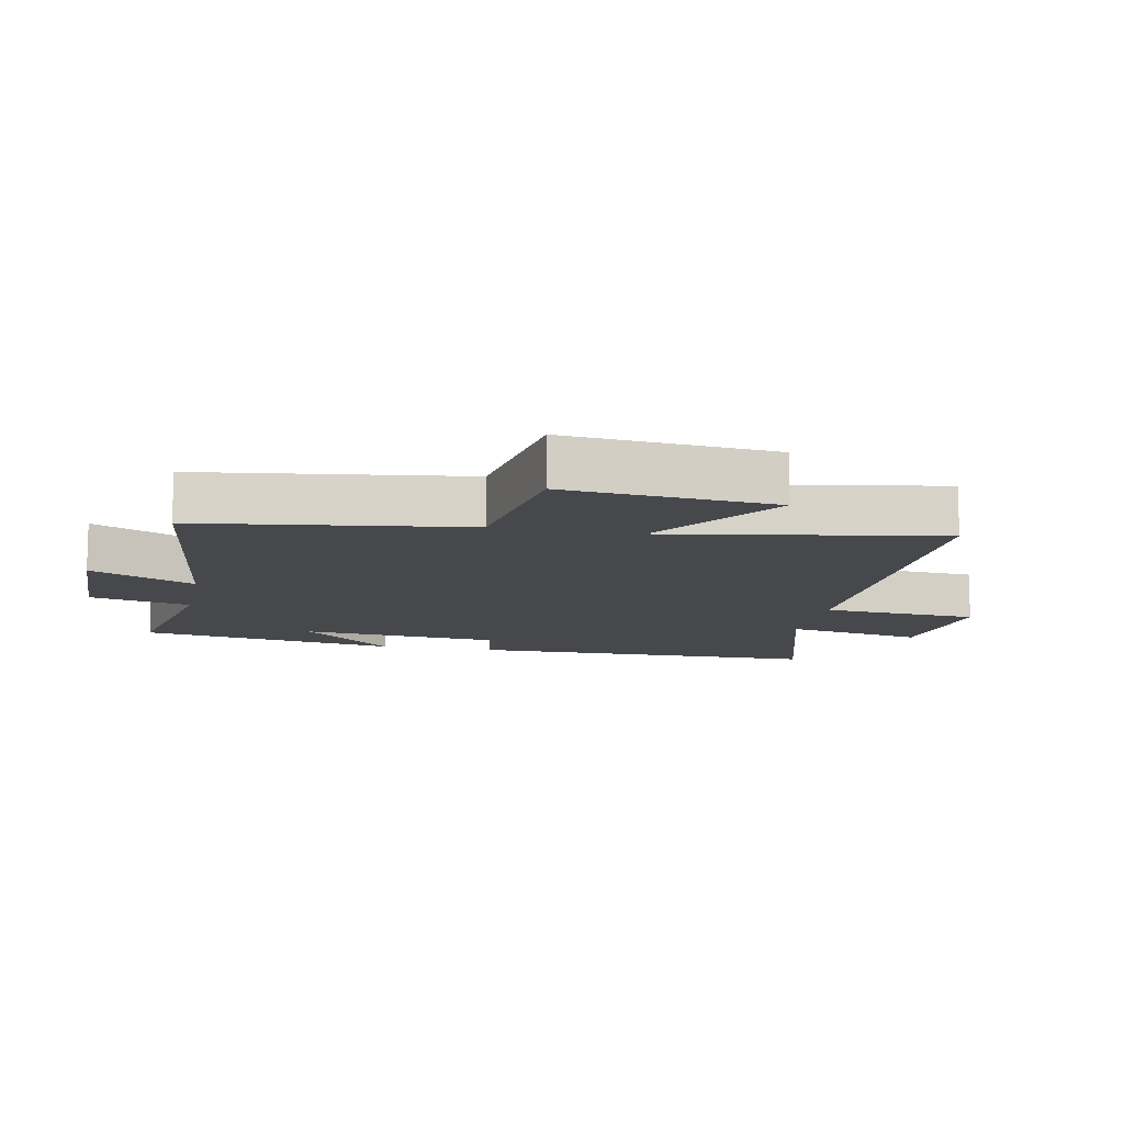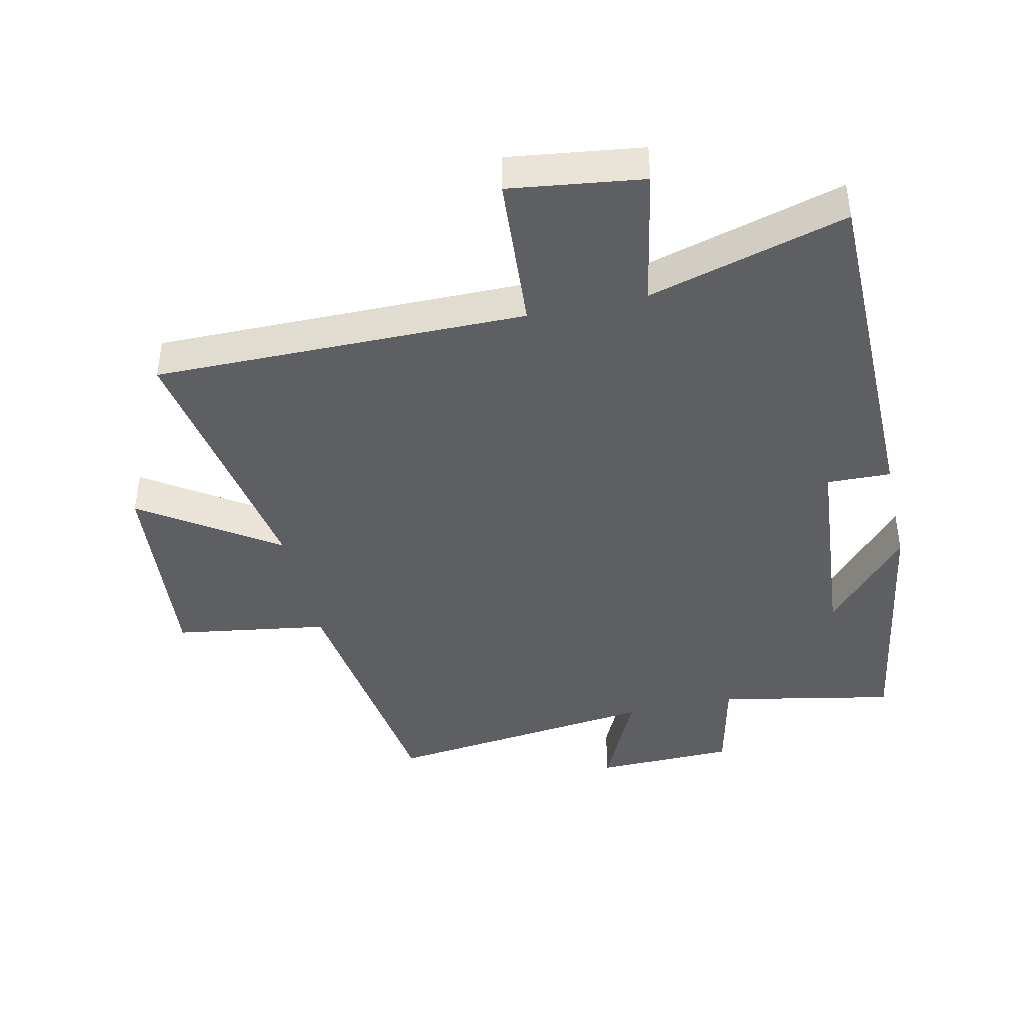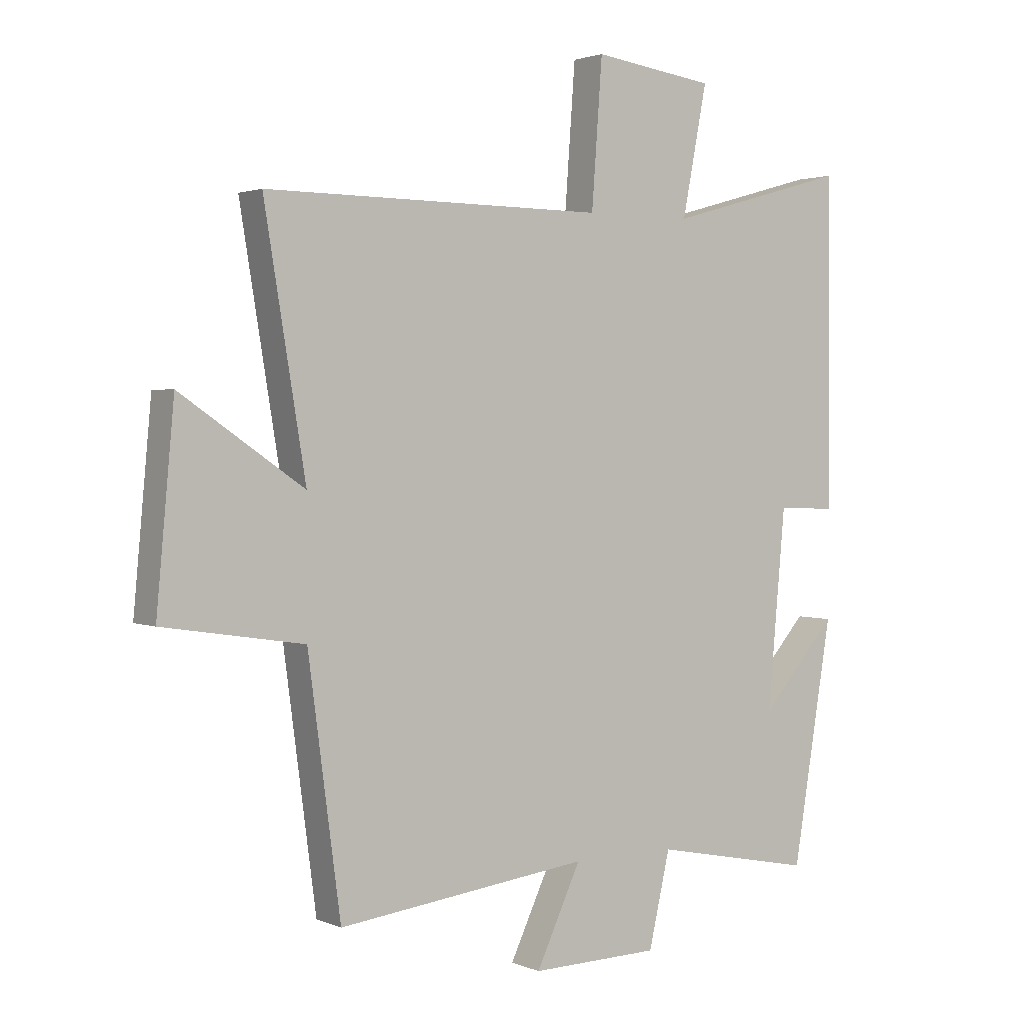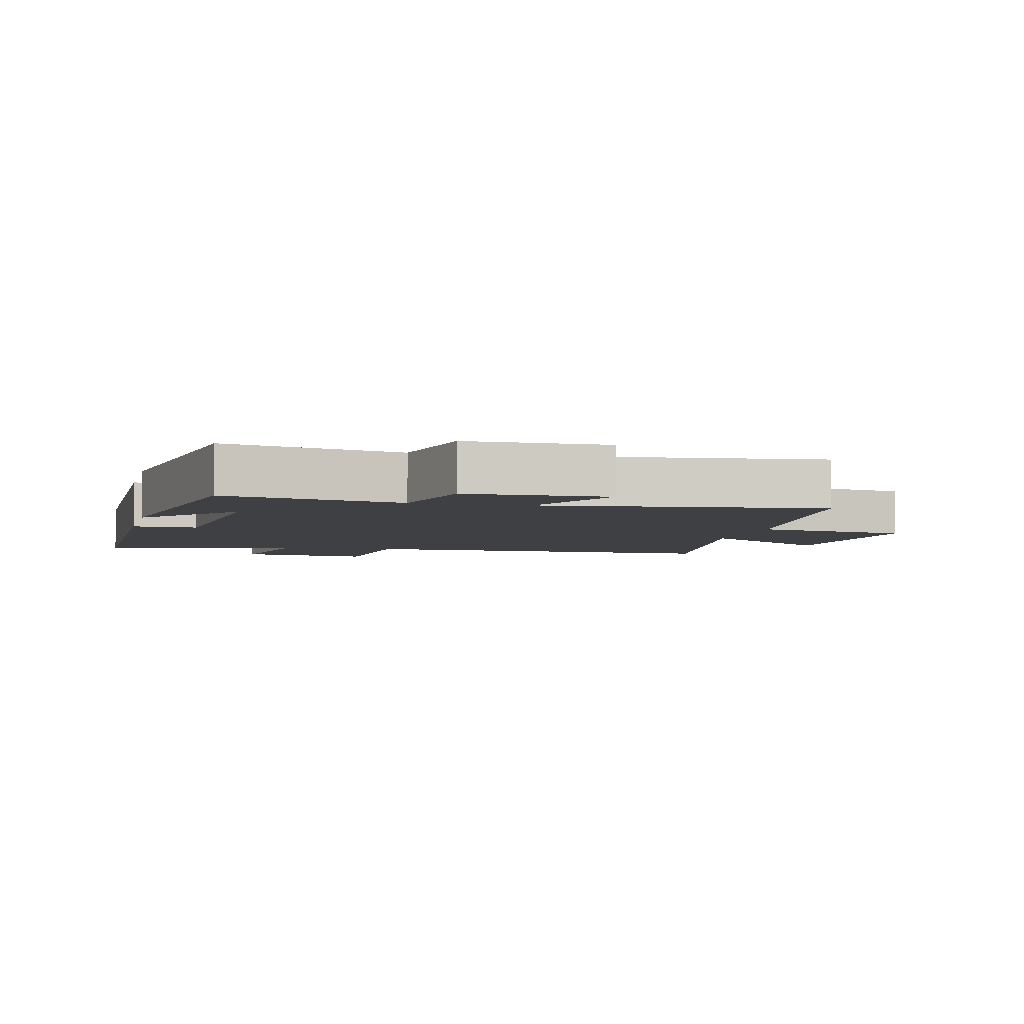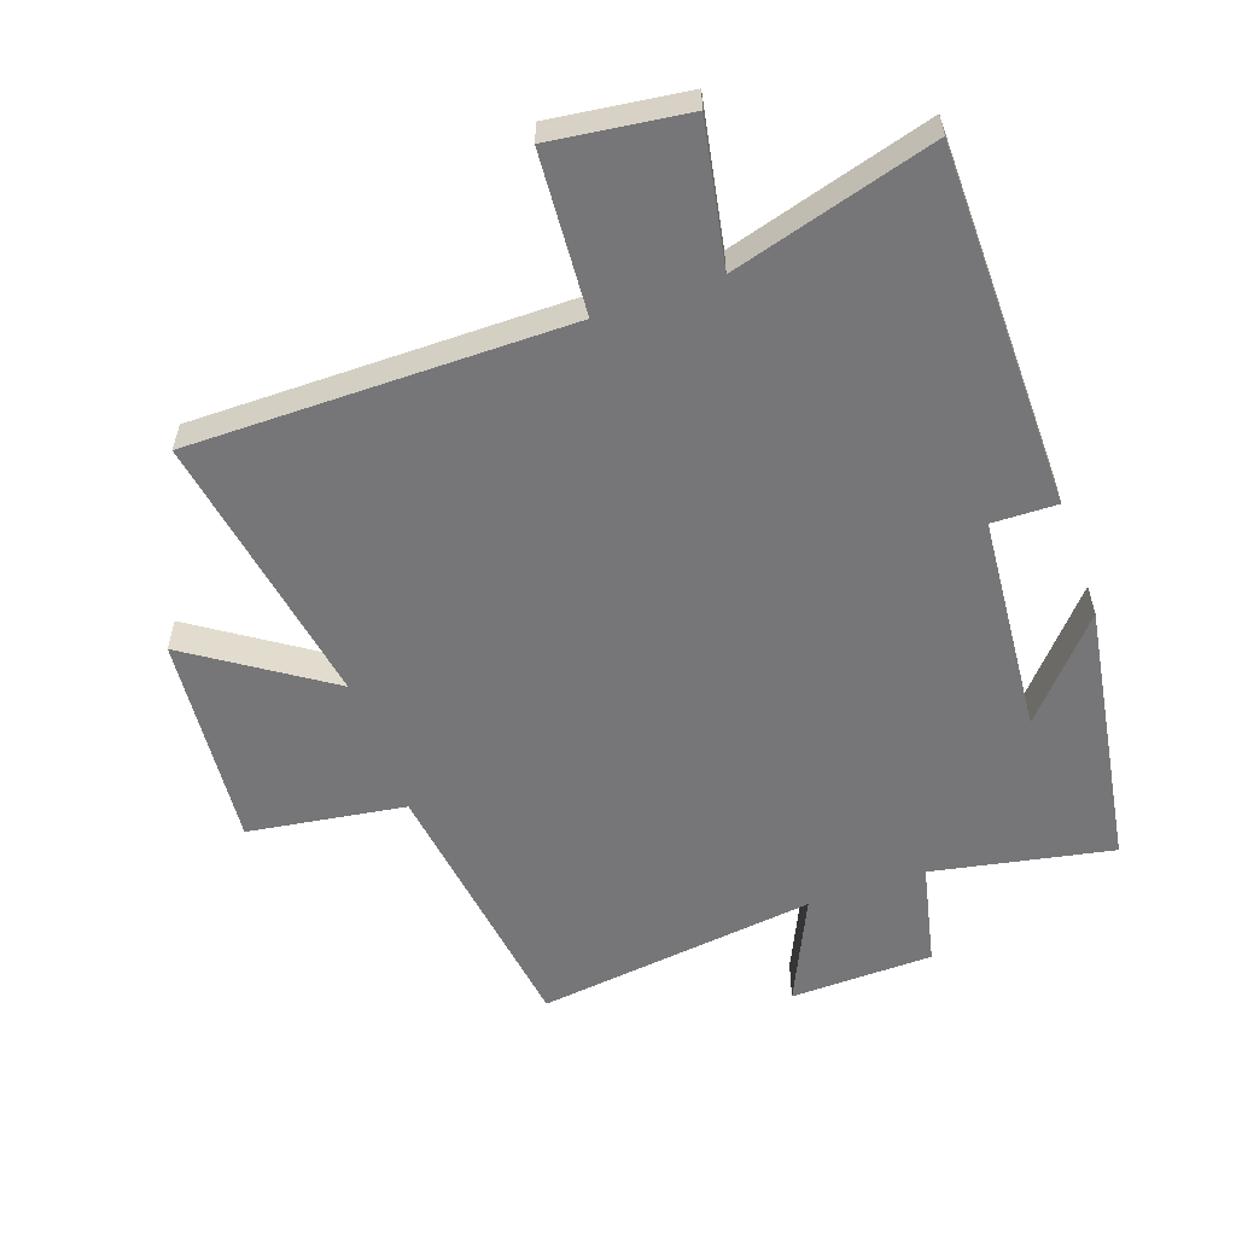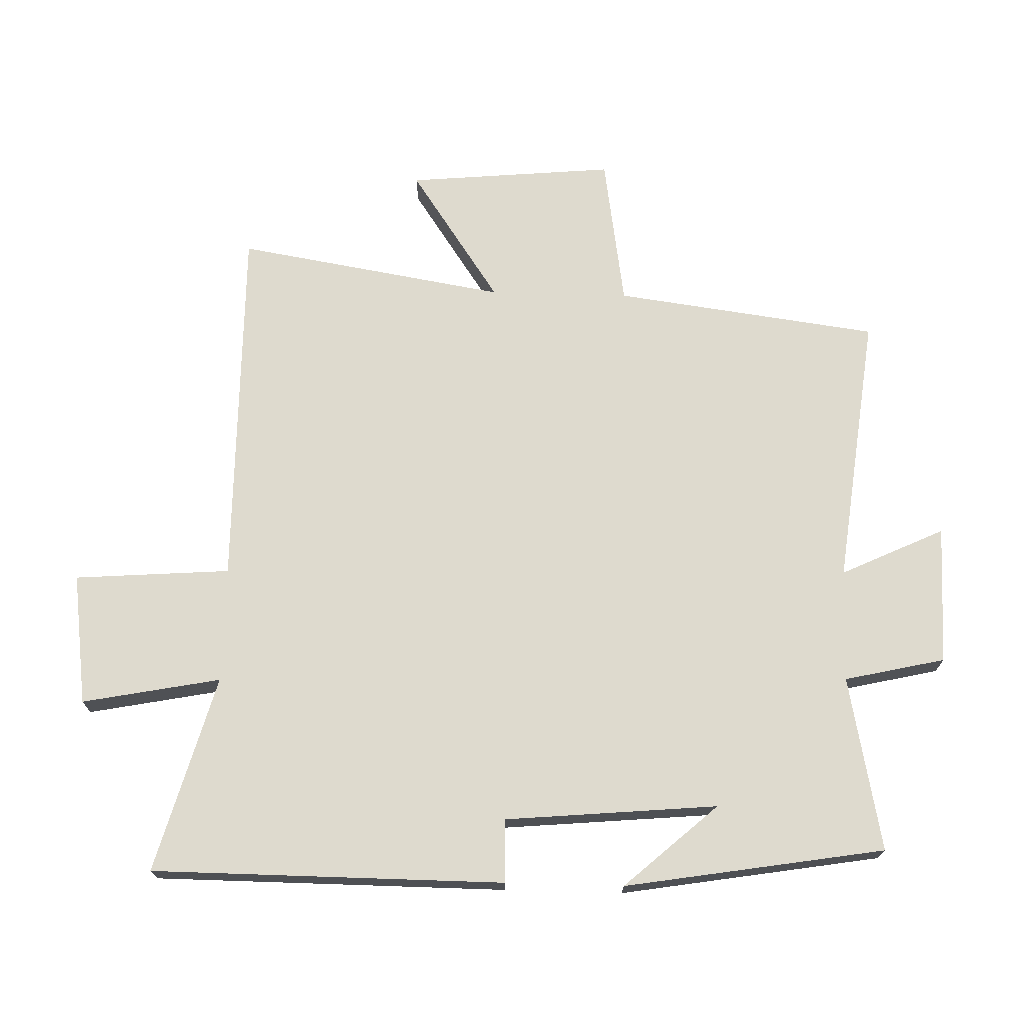
<metadata>
{"format":"obj","ext":"obj","renderer":"f3d","projection":"perspective","resolution":1024,"background":"white","views":[{"elev":-11.4,"azim":-101.2,"up":"+Y"},{"elev":-41.9,"azim":12.7,"up":"+Y"},{"elev":2.1,"azim":-35.1,"up":"+Z"},{"elev":-4.6,"azim":166.5,"up":"+Y"},{"elev":-56.9,"azim":19.7,"up":"+Y"},{"elev":71.2,"azim":91.6,"up":"+Y"}]}
</metadata>
<code>
v 0.433 0.07 -0.555
v 0.16 0.07 -0.5
v 0.124 0.07 -0.657
v -0.094 0.07 -0.661
v -0.018 0.07 -0.5
v -0.445 0.07 -0.551
v -0.5 0.07 -0.138
v -0.738 0.07 -0.101
v -0.708 0.07 0.223
v -0.5 0.07 0.082
v -0.57 0.07 0.504
v 0.007 0.07 0.5
v 0.025 0.07 0.744
v 0.231 0.07 0.716
v 0.189 0.07 0.5
v 0.497 0.07 0.586
v 0.5 0.07 0.035
v 0.401 0.07 0.038
v 0.371 0.07 -0.294
v 0.5 0.07 -0.149
v 0.433 0 -0.555
v 0.16 0 -0.5
v 0.124 0 -0.657
v -0.094 0 -0.661
v -0.018 0 -0.5
v -0.445 0 -0.551
v -0.5 0 -0.138
v -0.738 0 -0.101
v -0.708 0 0.223
v -0.5 0 0.082
v -0.57 0 0.504
v 0.007 0 0.5
v 0.025 0 0.744
v 0.231 0 0.716
v 0.189 0 0.5
v 0.497 0 0.586
v 0.5 0 0.035
v 0.401 0 0.038
v 0.371 0 -0.294
v 0.5 0 -0.149
f 19 20 1
f 15 16 17 18
f 15 18 19
f 12 13 14 15
f 12 15 19
f 10 11 12 19
f 7 8 9 10
f 5 6 7 10
f 5 10 19
f 2 3 4 5
f 2 5 19
f 1 2 19
f 21 40 39
f 38 37 36 35
f 39 38 35
f 35 34 33 32
f 39 35 32
f 39 32 31 30
f 30 29 28 27
f 30 27 26 25
f 39 30 25
f 25 24 23 22
f 39 25 22
f 39 22 21
f 1 21 22 2
f 2 22 23 3
f 3 23 24 4
f 4 24 25 5
f 5 25 26 6
f 6 26 27 7
f 7 27 28 8
f 8 28 29 9
f 9 29 30 10
f 10 30 31 11
f 11 31 32 12
f 12 32 33 13
f 13 33 34 14
f 14 34 35 15
f 15 35 36 16
f 16 36 37 17
f 17 37 38 18
f 18 38 39 19
f 19 39 40 20
f 20 40 21 1

</code>
